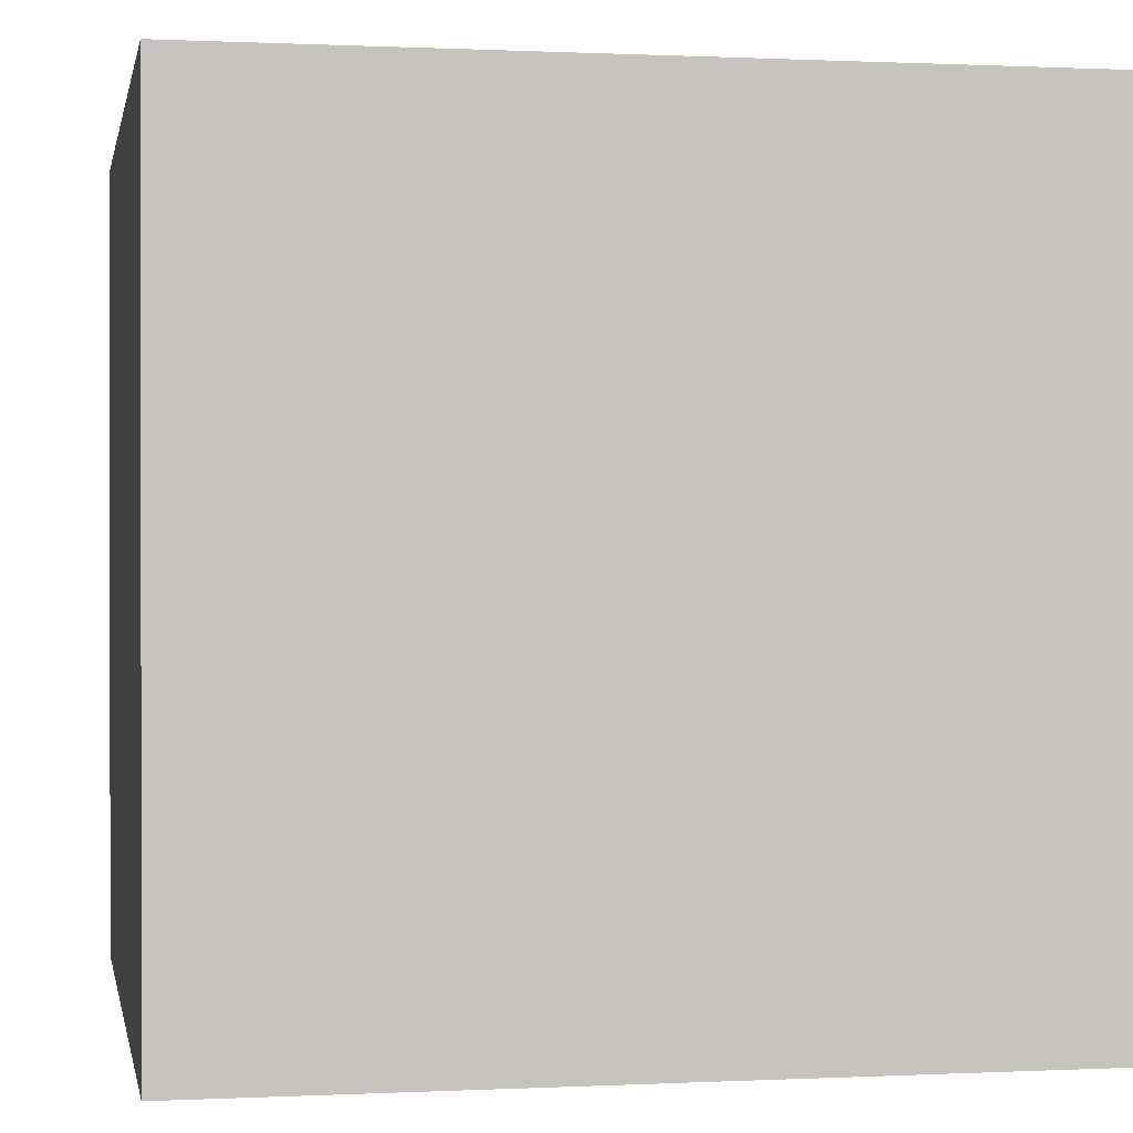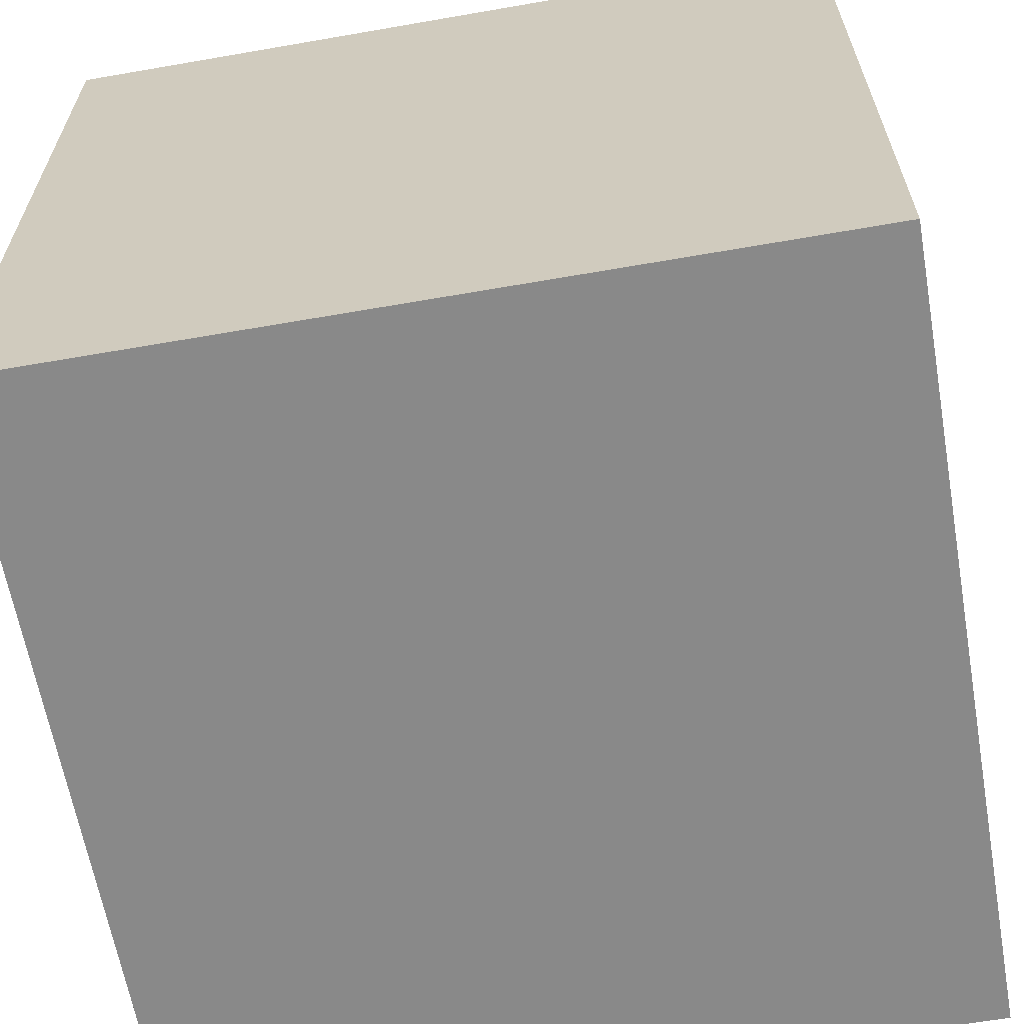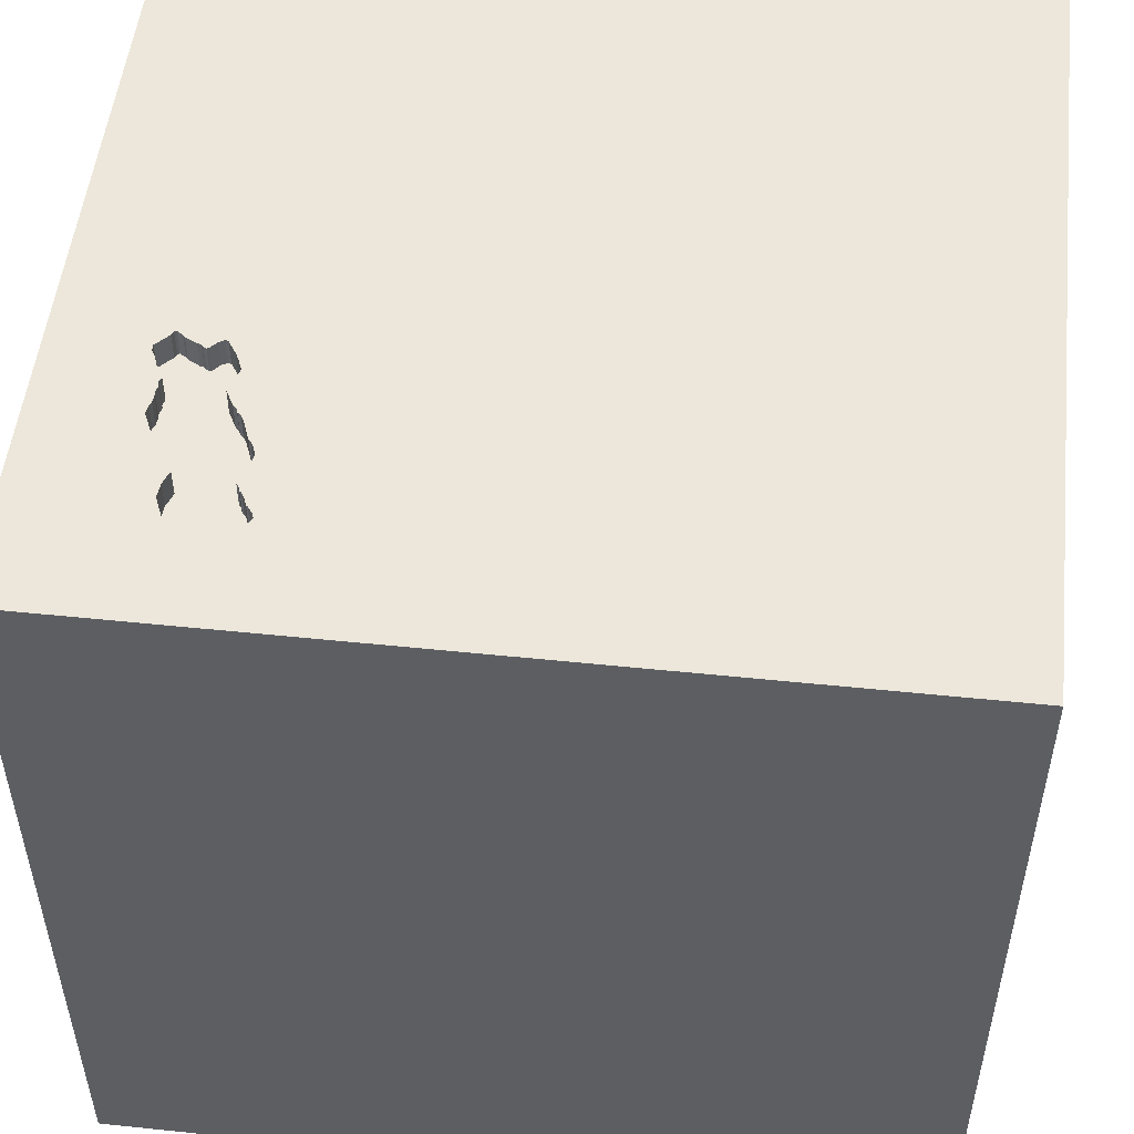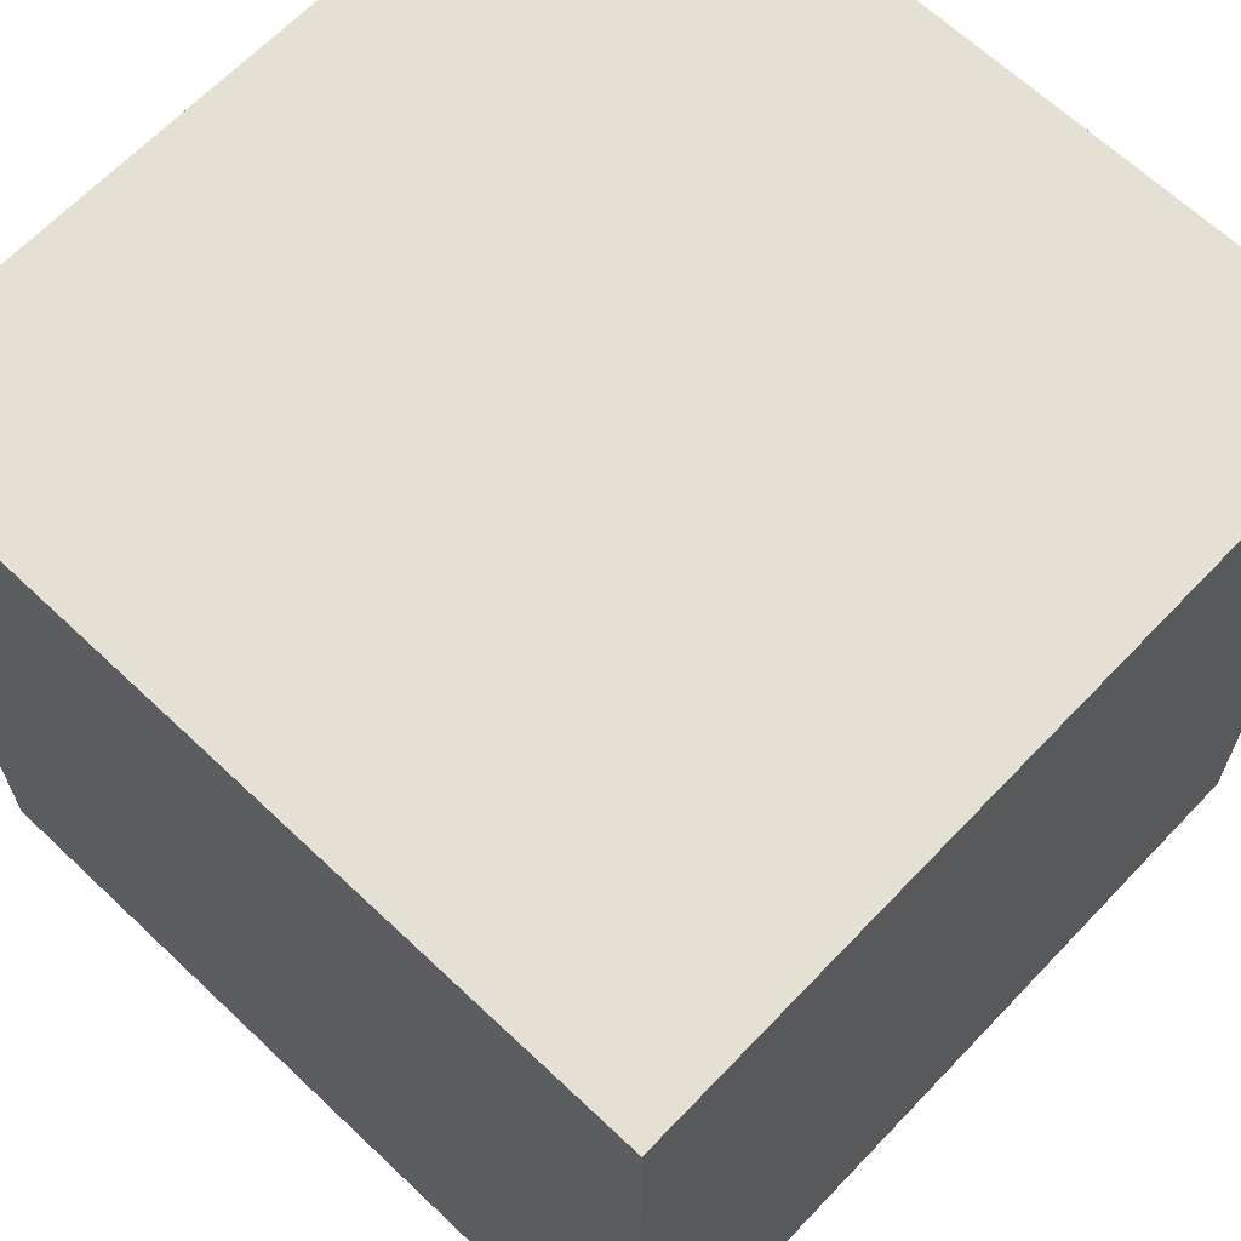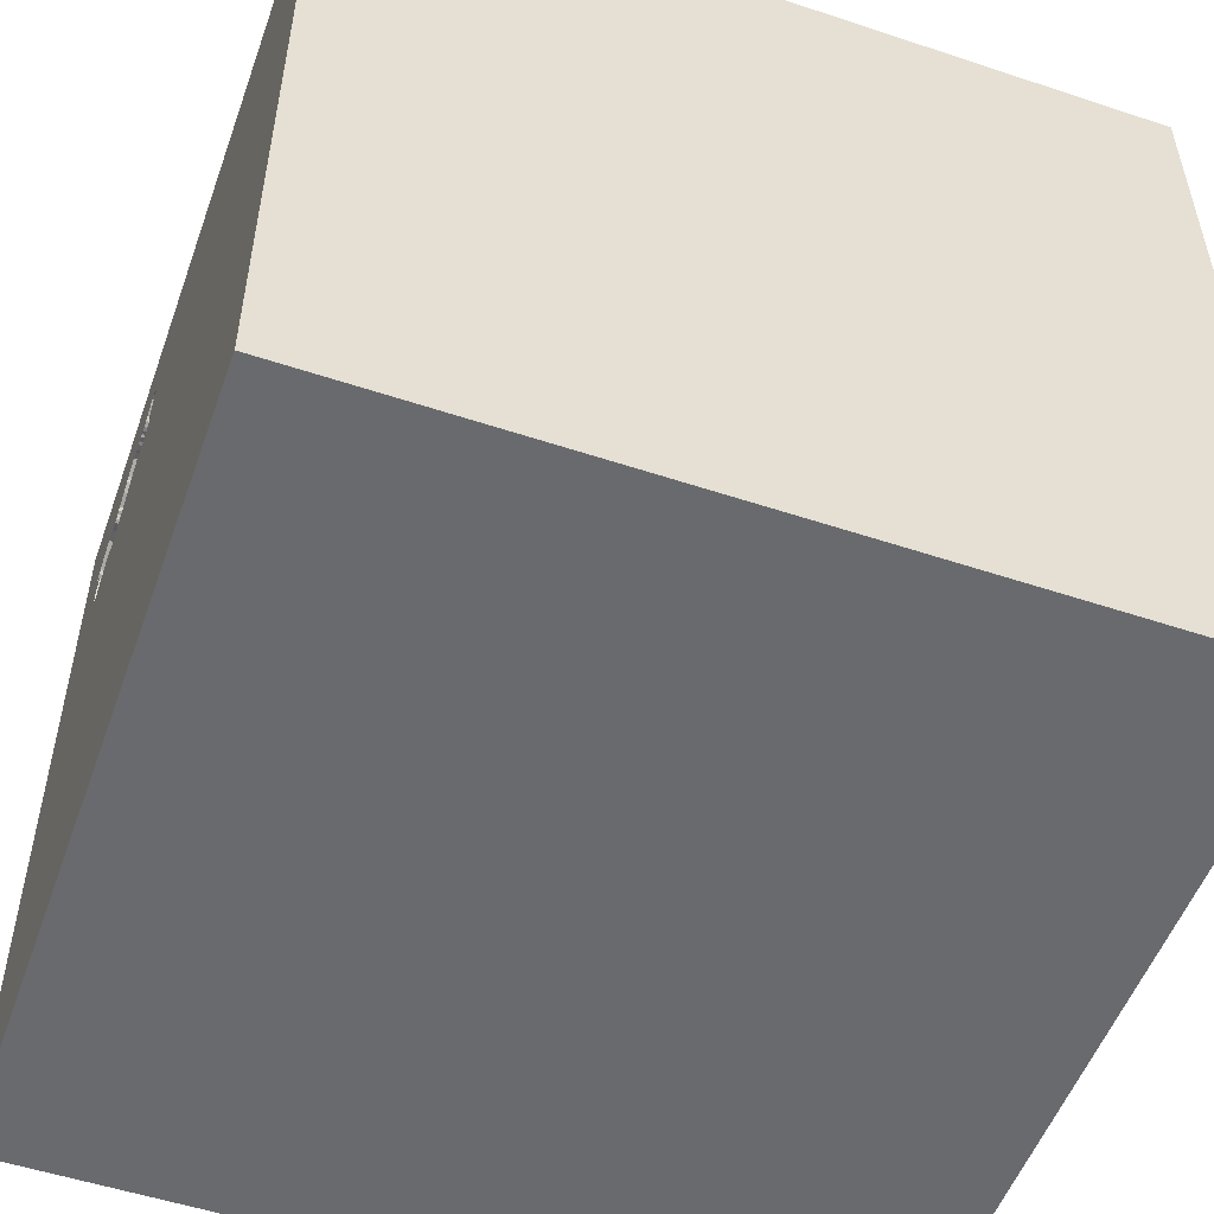
<metadata>
{"format":"obj","ext":"obj","renderer":"f3d","projection":"perspective","resolution":1024,"background":"white","views":[{"elev":0.4,"azim":169.5,"up":"+Y"},{"elev":-63.2,"azim":100.0,"up":"+Z"},{"elev":51.7,"azim":96.4,"up":"+Y"},{"elev":65.3,"azim":43.6,"up":"+Z"},{"elev":-53.0,"azim":-109.6,"up":"+Z"}]}
</metadata>
<code>
o brick_127
v 0.5596 1.5 0.897
v 1.058 1.5 1.047
v 1.107 1.5 0.7631
v 0.8232 1.5 1.105
v 0.7266 1.5 0.8651
v 0.7266 1.4 0.8651
v 0.4886 1.5 0.9244
v 1.01 1.5 0.817
v 1.01 1.4 0.817
v 0.6133 1.5 1.121
v 0.6133 1.4 1.121
v 0.9179 1.5 0.8117
v 0.4422 1.5 0.9626
v 0.4422 1.4 0.9626
v -1.152 -1.5 -0.1693
v 0.4255 1.5 1.12
v 0.4255 1.4 1.12
v 1.171 1.5 0.9913
v 0.454 1.5 0.9826
v 0.435 1.5 1.092
v 0.9449 1.5 1.029
v 0.8617 1.5 1.078
v 0.5595 1.4 0.897
v 0.9591 1.5 1.024
v 0.8232 1.4 1.105
v 0.454 1.4 0.9826
v 0.1762 -0.3971 -1.5
v 0.4167 0.1562 1.5
v 0.3255 1.074 1.5
v 0.5208 -0.638 1.5
v 0.4167 -1.5 0.4687
v 0.1562 -1.5 -0
v 0.4427 -1.5 -0.5469
v 0.1302 -1.5 -1.5
v 0.1823 -1.5 -1.185
v -0.1042 -1.5 1.5
v 0.2083 0.5469 1.5
v 0.03906 1.5 1.061
v 0.4167 1.5 1.354
v 0.1302 1.5 -1.5
v 0.1042 1.5 1.5
v 1.5 -1.5 1.5
v 0.8431 1.5 0.8079
v 0.8431 1.4 0.8079
v 0.565 1.5 1.143
v 0.6655 1.5 1.129
v 0.6655 1.4 1.129
v 0.9192 1.5 1.048
v 0.9192 1.4 1.048
v 1.158 1.5 0.9474
v 1.158 1.4 0.9474
v 0.7212 1.5 1.136
v 0.7212 1.4 1.136
v 1.06 1.5 0.7894
v 1.06 1.4 0.7894
v 0.9348 1.5 0.8133
v 0.9348 1.4 0.8133
v 0.02604 -1.094 1.5
v -0.05208 -0 1.5
v -0.1042 1.068 1.5
v -0.1562 -0.4688 1.5
v -0.1823 -1.5 0.4818
v 0 -1.5 -0.4688
v -0.05208 -1.5 1.276
v 0.6355 1.5 0.9247
v 0.6355 1.4 0.9247
v 0.7045 1.5 0.8818
v 0.8254 1.5 1.1
v 1.119 1.5 0.901
v 1.119 1.4 0.901
v 0.8982 1.5 0.803
v 0.5192 1.5 0.9085
v 0.5192 1.4 0.9085
v 1.25 0.2083 1.5
v 1.25 -1.5 0.2083
v 1.211 1.5 0.4818
v 1.143 1.5 0.7924
v 1.159 1.5 1.004
v 1.143 1.5 0.8554
v 1.145 1.5 0.9302
v 1.042 -0.4167 1.5
v 1.5 1.5 -1.5
v 1.18 1.5 0.9632
v 1.18 1.4 0.9632
v 1.058 1.4 1.047
v 0.5061 1.5 1.17
v 0.5061 1.4 1.17
v 0.9392 1.5 1.036
v 0.5295 1.5 1.157
v 0.8715 1.5 0.797
v 0.8715 1.4 0.797
v 0.6057 1.5 0.9322
v 0.6057 1.4 0.9322
v 1.185 1.5 0.9858
v 1.185 1.4 0.9858
v 0.4653 1.5 1.043
v 1.062 1.5 0.7845
v 1.062 1.4 0.7845
v -0.625 -0.599 1.5
v -0.5469 0.2083 1.5
v -0.4687 -1.5 -0.8333
v -0.4687 -1.5 -0
v -0.4687 -1.5 -0.4167
v 1.084 1.5 0.7678
v -1.5 -0.9896 0.1042
v -1.5 -1.5 1.5
v -1.5 0.1823 -1.094
v -1.5 0.2083 0.4557
v -1.5 0.2083 -0.07812
v -1.5 0.3646 -0.4948
v -1.5 -0.1042 -1.5
v -1.5 0.1302 1.5
v -1.5 -0.1042 -0.7552
v -1.5 0.02604 1.094
v -1.5 1.042 0.4167
v -1.5 1.25 -0.2083
v -1.5 1.5 1.5
v -1.5 1.5 -1.5
v -1.5 -0.4297 0.3906
v -1.5 -0.4687 -0.4427
v -1.5 -1.5 0.1302
v -1.5 1.5 0.1042
v -1.5 -1.276 -0.3906
v -1.5 -0.3646 1.198
v -1.5 0.8333 -0.2083
v 1.084 1.4 0.7678
v 0.8104 1.5 1.114
v 0.4228 1.5 1.113
v 0.8982 1.4 0.803
v 0.75 1.5 0.852
v 1.15 1.5 0.7997
v 1.15 1.4 0.7997
v 0.5978 1.5 1.123
v 0.9591 1.4 1.024
v 0.4819 1.5 1.013
v 0.4819 1.4 1.013
v 0.6988 1.5 0.8881
v 0.7812 -1.5 -0.02604
v 0.5511 1.5 0.8962
v 0.8232 1.5 0.8197
v 1.159 1.4 1.004
v 0.9334 1.5 1.042
v 0.681 1.5 1.127
v 0.681 1.4 1.127
v 0.4402 1.5 1.126
v 0.4402 1.4 1.126
v 1.126 1.5 0.7803
v 1.126 1.4 0.7803
v 0.5743 1.5 0.9035
v 0.5743 1.4 0.9035
v 0.6316 1.5 1.126
v 1.011 1.5 0.8146
v 0.8331 1.5 0.8138
v 0.7187 1.5 0.8763
v 0.7187 1.4 0.8763
v 1.028 1.5 0.8017
v 1.028 1.4 0.8017
v 1.126 1.5 0.9067
v 1.354 1.5 1.042
v 1.136 1.5 0.7847
v 1.136 1.4 0.7847
v 1.102 1.5 0.761
v 1.102 1.4 0.761
v 1.5 -1.5 -1.5
v 1.5 0.7511 -0.1762
v 1.5 0.1042 -1.5
v 1.5 0.1042 1.5
v 1.5 -1.5 0.1302
v 1.5 1.5 0.1042
v 1.5 -0.4427 0.7682
v 0.4856 1.5 1.17
v 0.4856 1.4 1.17
v 0.8617 1.4 1.078
v 0.4661 1.5 0.9936
v 0.6643 1.5 0.9096
v -1.208 0.1302 -1.5
v -1.276 0.05208 1.5
v -1.5 -1.5 -1.5
v -1.094 -1.5 0.3646
v -0.4553 1.5 -0.05127
v 1.112 1.5 0.7653
v 1.112 1.4 0.7653
v 0.435 1.4 1.092
v 0.565 1.4 1.143
v 0.4683 1.5 1.03
v 0.4683 1.4 1.03
v 0.9826 1.5 0.8315
v 0.9826 1.4 0.8315
v 0.4615 1.5 1.147
v 0.4228 1.4 1.113
v 1.154 1.5 0.9367
v 0.8333 0.2083 1.5
v 0.7515 1.5 1.141
v 1.5 1.5 1.5
v 1.169 1.5 0.9553
v 0.5765 1.5 1.131
v 0.5765 1.4 1.131
v 0.9113 1.5 1.059
v 0.9113 1.4 1.059
v 0.9334 1.4 1.042
v 1.132 1.5 0.9124
v 1.132 1.4 0.9124
v 0.5978 1.4 1.123
v 0.6231 1.5 1.125
v 0.6231 1.4 1.125
v 0.4775 1.5 1.022
v 1.171 1.4 0.9913
v 1.182 1.5 0.9745
v 0.75 1.4 0.852
v 0.4329 1.5 1.123
v 1.148 1.5 0.8371
v 1.148 1.4 0.8371
v 0.9855 1.5 0.8284
v 0.7515 1.4 1.141
v 0.7064 1.5 1.13
v 0.7064 1.4 1.13
v 1.044 1.5 0.7956
v 0.8232 1.4 0.8197
v 0.8254 1.4 1.1
v 0.9449 1.4 1.029
v 0.4653 1.4 1.043
v 1.143 1.4 0.8554
v 1.012 1.5 0.8121
v 1.012 1.4 0.8121
v 1.154 1.4 0.9367
v 1.007 1.5 1.042
v 1.007 1.4 1.042
v 0.4443 1.5 1.084
v 0.4443 1.4 1.084
v 1.136 1.5 0.9231
v 1.136 1.4 0.9231
v 0.4886 1.4 0.9244
v 0.4775 1.4 1.022
v 0.7045 1.4 0.8818
v 0.693 1.5 0.8944
v 0.693 1.4 0.8944
v 0.8104 1.4 1.114
v 0.5511 1.4 0.8962
v 0.4466 1.5 0.9528
v 0.4466 1.4 0.9528
v 0.6316 1.4 1.126
v 0.4791 1.5 1.005
v 0.4791 1.4 1.005
v 0.6422 1.5 1.122
v 0.6422 1.4 1.122
v 0.5295 1.4 1.157
v 0.9883 1.5 0.8253
v 0.9883 1.4 0.8253
v 0.9179 1.4 0.8117
v 0.821 1.5 0.8246
v 0.821 1.4 0.8246
v 0.4444 1.5 0.9577
f 121 179 106
f 112 124 106
f 106 105 121
f 106 177 112
f 106 64 36
f 112 114 124
f 36 58 106
f 121 15 179
f 124 119 106
f 105 123 121
f 112 117 114
f 106 119 105
f 36 42 58
f 106 61 99
f 114 119 124
f 123 178 121
f 179 62 106
f 58 61 106
f 99 177 106
f 114 108 119
f 178 15 121
f 62 64 106
f 99 100 177
f 177 117 112
f 64 42 36
f 15 102 179
f 102 62 179
f 61 100 99
f 100 117 177
f 105 120 123
f 62 42 64
f 42 30 58
f 58 30 61
f 61 59 100
f 117 108 114
f 119 120 105
f 15 103 102
f 62 31 42
f 108 109 119
f 102 32 62
f 178 103 15
f 109 120 119
f 120 178 123
f 178 101 103
f 30 59 61
f 117 115 108
f 103 32 102
f 32 31 62
f 30 28 59
f 59 37 100
f 103 63 32
f 42 81 30
f 109 113 120
f 100 60 117
f 115 109 108
f 113 178 120
f 32 138 31
f 81 28 30
f 28 37 59
f 37 60 100
f 115 125 109
f 176 27 178
f 101 63 103
f 138 42 31
f 81 192 28
f 110 113 109
f 63 33 32
f 180 117 38
f 33 138 32
f 125 110 109
f 101 35 63
f 117 122 115
f 115 116 125
f 113 107 178
f 178 35 101
f 138 75 42
f 42 167 81
f 81 74 192
f 37 29 60
f 180 122 117
f 110 107 113
f 176 178 111
f 75 168 42
f 170 167 42
f 192 37 28
f 38 117 41
f 35 33 63
f 170 42 168
f 122 116 115
f 125 118 110
f 118 107 110
f 107 111 178
f 167 74 81
f 60 41 117
f 27 34 178
f 34 35 178
f 192 194 37
f 33 164 138
f 138 164 75
f 194 29 37
f 165 170 164
f 116 118 125
f 74 194 192
f 29 41 60
f 35 164 33
f 164 168 75
f 39 38 41
f 118 111 107
f 164 170 168
f 189 38 39
f 39 86 171
f 39 171 189
f 38 174 19
f 239 7 38
f 38 19 13
f 252 239 38
f 38 13 252
f 139 180 38
f 122 118 116
f 167 194 74
f 89 86 39
f 38 189 145
f 145 210 16
f 20 228 96
f 38 145 16
f 38 16 128
f 38 128 20
f 242 174 38
f 242 38 20
f 20 96 185
f 185 206 135
f 242 20 185
f 185 135 242
f 72 139 38
f 38 7 72
f 118 122 180
f 34 164 35
f 165 167 170
f 29 194 41
f 194 39 41
f 39 193 45
f 39 45 89
f 1 180 139
f 176 111 118
f 165 194 167
f 193 39 194
f 52 215 143
f 133 196 45
f 204 10 133
f 45 193 52
f 46 244 151
f 52 143 46
f 204 133 45
f 151 204 45
f 45 52 46
f 46 151 45
f 5 180 1
f 149 92 65
f 5 1 149
f 175 235 137
f 149 65 175
f 154 5 149
f 175 137 67
f 67 154 149
f 149 175 67
f 27 164 34
f 90 71 180
f 180 5 130
f 130 250 140
f 43 90 180
f 130 140 153
f 153 43 180
f 180 130 153
f 27 176 118
f 194 88 142
f 127 193 194
f 4 127 194
f 142 48 198
f 68 4 194
f 194 142 198
f 198 22 68
f 194 198 68
f 12 56 71
f 76 180 71
f 194 2 226
f 21 88 194
f 226 24 21
f 194 226 21
f 76 71 56
f 3 181 76
f 217 54 97
f 162 3 76
f 104 162 76
f 217 97 104
f 156 217 104
f 104 76 56
f 56 187 213
f 247 8 152
f 56 213 247
f 156 104 56
f 247 152 223
f 223 156 56
f 56 247 223
f 194 78 2
f 160 77 76
f 76 181 147
f 76 147 160
f 159 78 194
f 159 191 50
f 83 208 94
f 159 50 195
f 159 195 83
f 94 18 78
f 159 83 94
f 159 94 78
f 80 191 76
f 211 79 80
f 76 77 131
f 211 80 76
f 76 131 211
f 159 76 191
f 79 69 158
f 201 230 80
f 79 158 201
f 79 201 80
f 194 76 159
f 169 180 76
f 82 40 180
f 40 118 180
f 40 27 118
f 82 27 40
f 166 164 27
f 166 165 164
f 82 169 165
f 169 194 165
f 169 76 194
f 82 180 169
f 82 166 27
f 82 165 166
f 26 240 14
f 232 240 26
f 26 14 19
f 252 13 14
f 14 240 252
f 7 239 240
f 240 232 7
f 232 26 243
f 13 19 14
f 26 19 174
f 239 252 240
f 243 73 232
f 174 242 243
f 243 26 174
f 232 73 7
f 73 243 93
f 242 135 243
f 72 7 73
f 73 93 150
f 136 93 243
f 136 243 135
f 73 238 72
f 73 150 238
f 92 149 150
f 150 93 92
f 93 136 203
f 139 72 238
f 23 238 150
f 149 1 150
f 93 203 11
f 203 136 197
f 135 206 233
f 233 136 135
f 1 139 238
f 238 23 1
f 23 150 1
f 65 92 93
f 93 66 65
f 93 11 245
f 133 10 11
f 11 203 133
f 203 197 133
f 197 136 233
f 66 93 245
f 205 245 11
f 196 133 197
f 233 221 197
f 206 185 186
f 186 233 206
f 175 65 66
f 66 236 175
f 245 144 66
f 245 205 241
f 10 204 205
f 205 11 10
f 45 196 197
f 197 184 45
f 186 221 233
f 221 246 197
f 185 96 186
f 235 175 236
f 216 236 66
f 47 144 245
f 144 216 66
f 151 244 245
f 245 241 151
f 204 151 241
f 241 205 204
f 197 246 184
f 221 186 96
f 221 229 246
f 137 235 236
f 236 234 137
f 216 219 236
f 144 47 143
f 47 245 46
f 143 215 216
f 216 144 143
f 244 46 245
f 184 246 89
f 89 45 184
f 96 228 229
f 229 221 96
f 229 146 246
f 67 137 234
f 236 155 234
f 237 219 216
f 236 219 155
f 46 143 47
f 215 52 216
f 228 20 229
f 146 229 183
f 246 146 172
f 234 155 67
f 219 237 25
f 53 237 216
f 219 173 155
f 53 216 52
f 246 87 89
f 183 229 20
f 183 190 146
f 87 246 172
f 189 171 172
f 172 146 189
f 154 67 155
f 4 68 219
f 219 25 4
f 25 237 4
f 53 214 237
f 68 22 173
f 173 219 68
f 173 209 155
f 86 89 87
f 20 128 190
f 190 183 20
f 17 146 190
f 87 172 86
f 146 145 189
f 171 86 172
f 5 154 155
f 155 6 5
f 127 4 237
f 214 53 52
f 52 193 214
f 237 214 127
f 173 251 209
f 155 209 6
f 210 145 146
f 146 17 210
f 128 16 17
f 17 190 128
f 193 127 214
f 22 198 199
f 199 173 22
f 49 251 173
f 209 251 130
f 6 209 130
f 130 5 6
f 16 210 17
f 173 199 49
f 198 48 199
f 49 220 251
f 250 130 251
f 49 199 48
f 200 220 49
f 251 220 249
f 140 250 251
f 251 218 140
f 48 142 49
f 88 21 220
f 220 200 88
f 200 49 142
f 129 251 249
f 220 134 249
f 44 218 251
f 200 142 88
f 251 129 44
f 129 249 71
f 21 24 134
f 134 220 21
f 249 134 57
f 153 140 218
f 218 44 153
f 129 91 44
f 12 71 249
f 249 57 12
f 57 134 188
f 43 153 44
f 71 90 91
f 91 129 71
f 44 91 43
f 24 226 227
f 227 134 24
f 56 12 57
f 57 188 187
f 187 56 57
f 188 134 70
f 90 43 91
f 134 227 70
f 226 2 227
f 188 70 9
f 85 70 227
f 85 227 2
f 213 187 188
f 188 248 213
f 188 9 248
f 9 70 157
f 70 85 231
f 247 213 248
f 248 9 247
f 224 9 157
f 70 55 157
f 231 202 70
f 231 85 141
f 141 85 2
f 2 78 141
f 8 247 9
f 152 8 9
f 9 224 152
f 156 223 224
f 224 157 156
f 55 70 222
f 217 156 157
f 157 55 217
f 202 231 201
f 158 69 70
f 70 202 158
f 141 51 231
f 78 18 141
f 223 152 224
f 55 222 212
f 222 70 79
f 54 217 55
f 230 201 231
f 201 158 202
f 69 79 70
f 207 51 141
f 51 225 231
f 207 141 18
f 212 148 55
f 212 222 79
f 79 211 212
f 97 54 55
f 55 98 97
f 80 230 231
f 231 225 80
f 84 51 207
f 225 51 191
f 148 212 161
f 148 126 55
f 211 131 212
f 98 55 126
f 225 191 80
f 195 50 51
f 51 84 195
f 84 207 95
f 50 191 51
f 18 94 95
f 95 207 18
f 160 147 148
f 148 161 160
f 212 132 161
f 182 126 148
f 132 212 131
f 104 97 98
f 98 126 104
f 83 195 84
f 208 83 84
f 84 95 208
f 94 208 95
f 77 160 161
f 161 132 77
f 126 182 163
f 147 181 182
f 182 148 147
f 132 131 77
f 126 163 104
f 3 162 163
f 163 182 3
f 181 3 182
f 162 104 163

</code>
